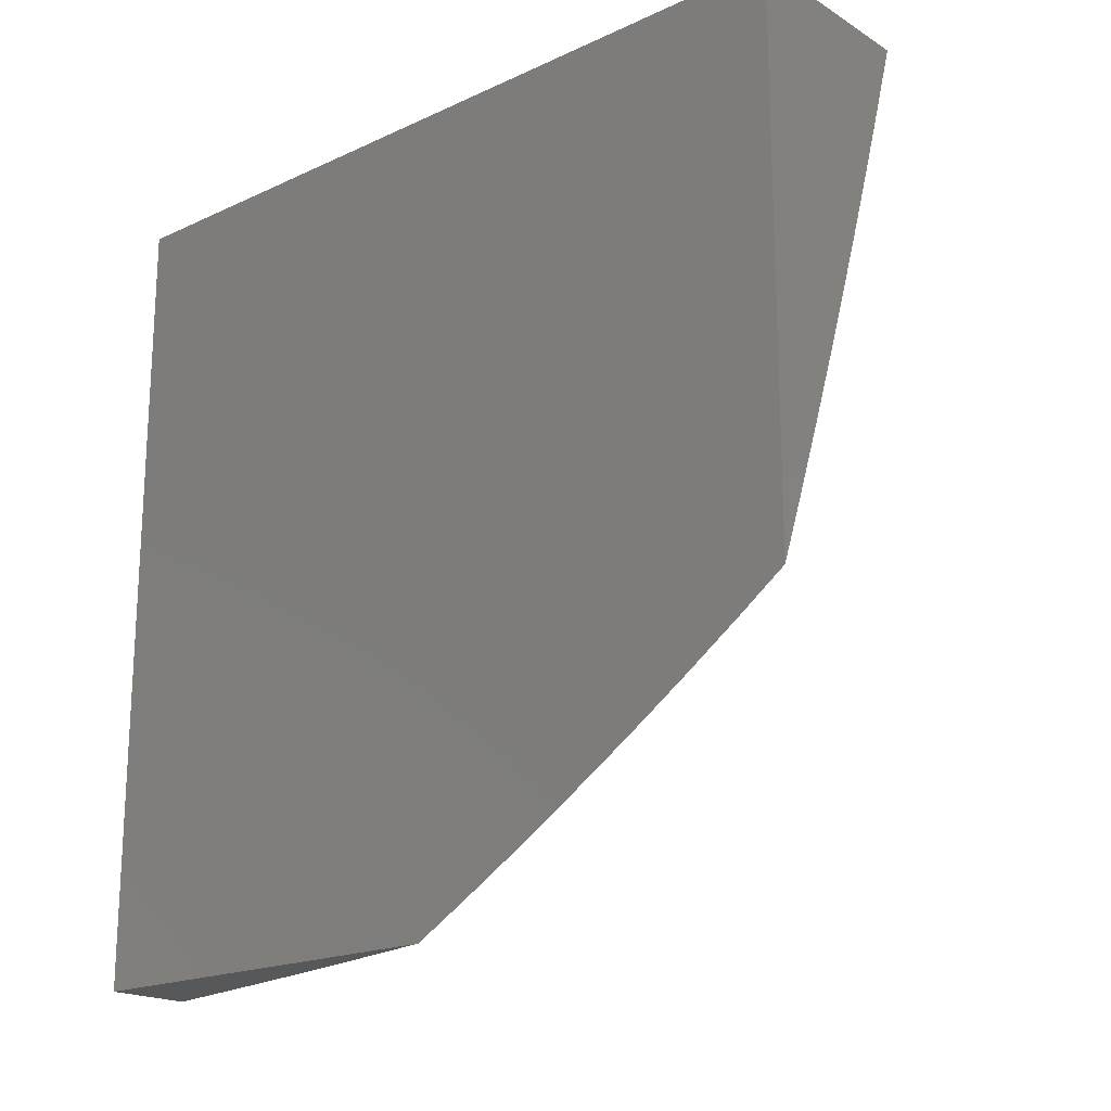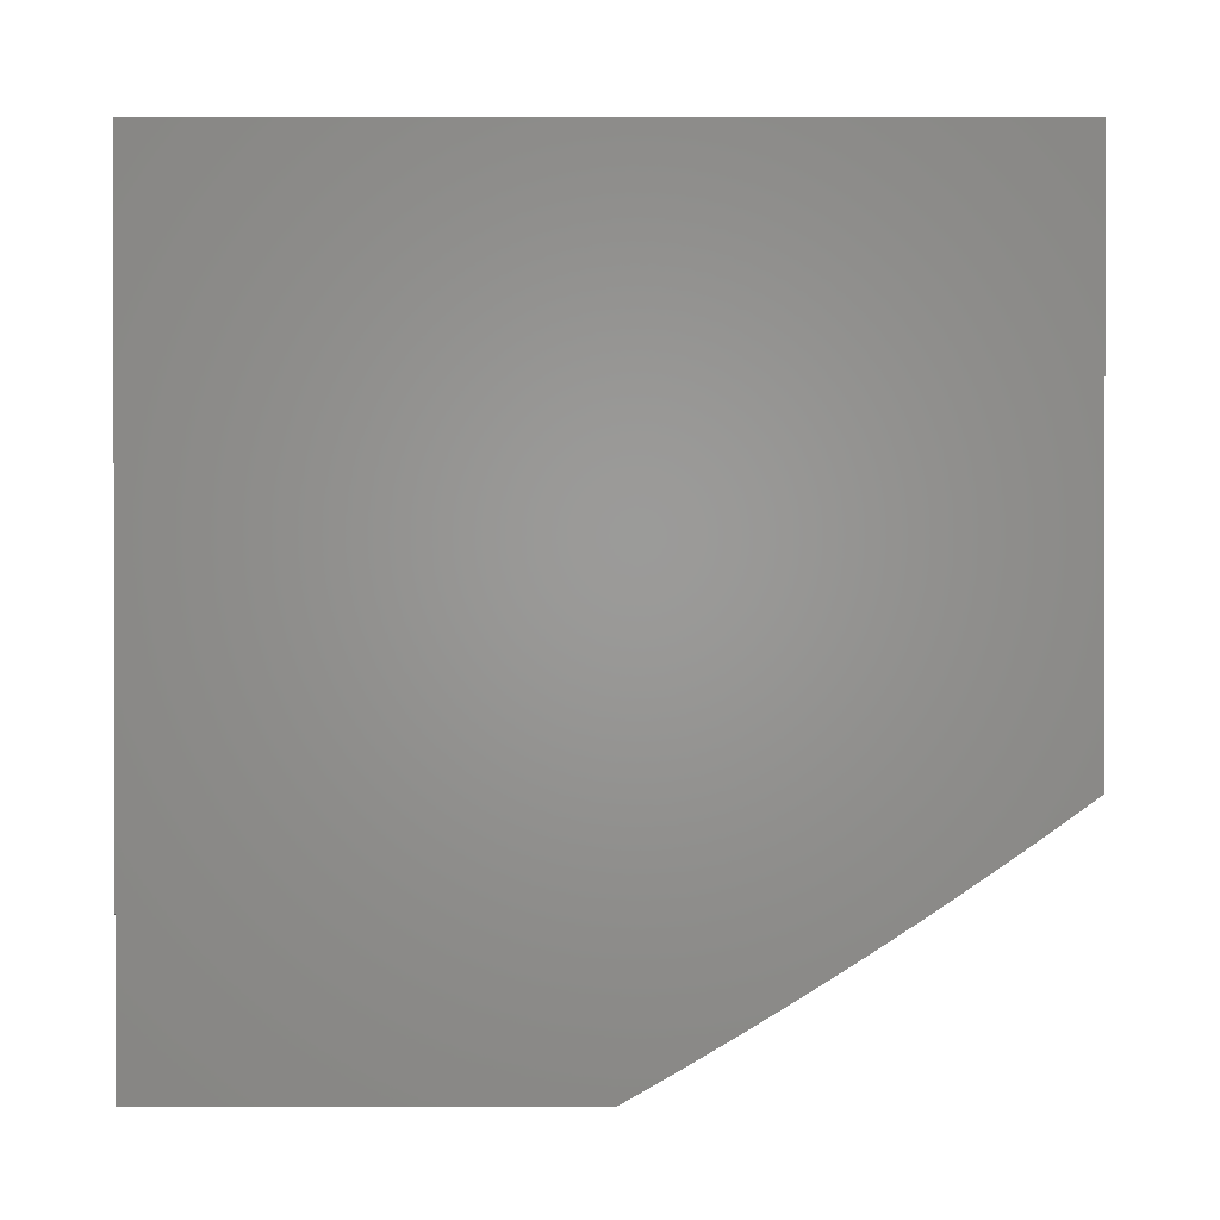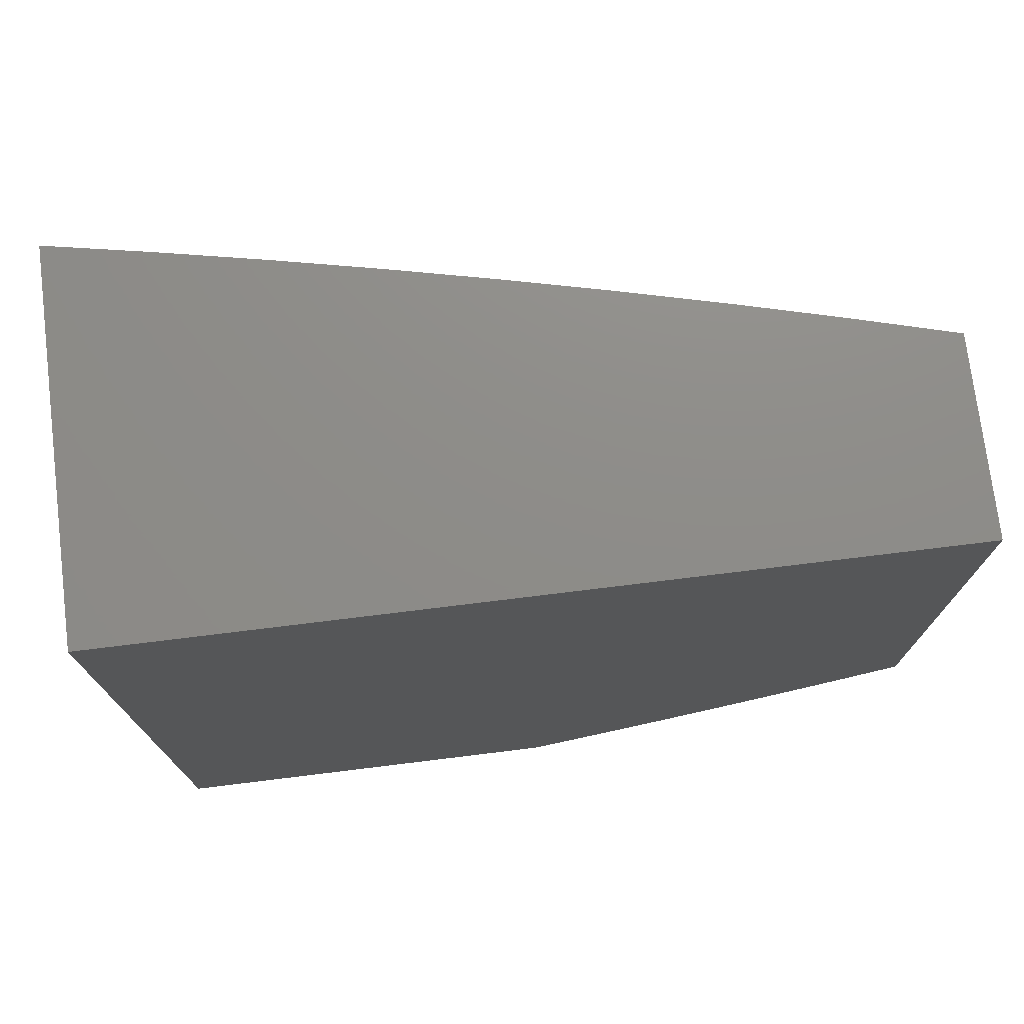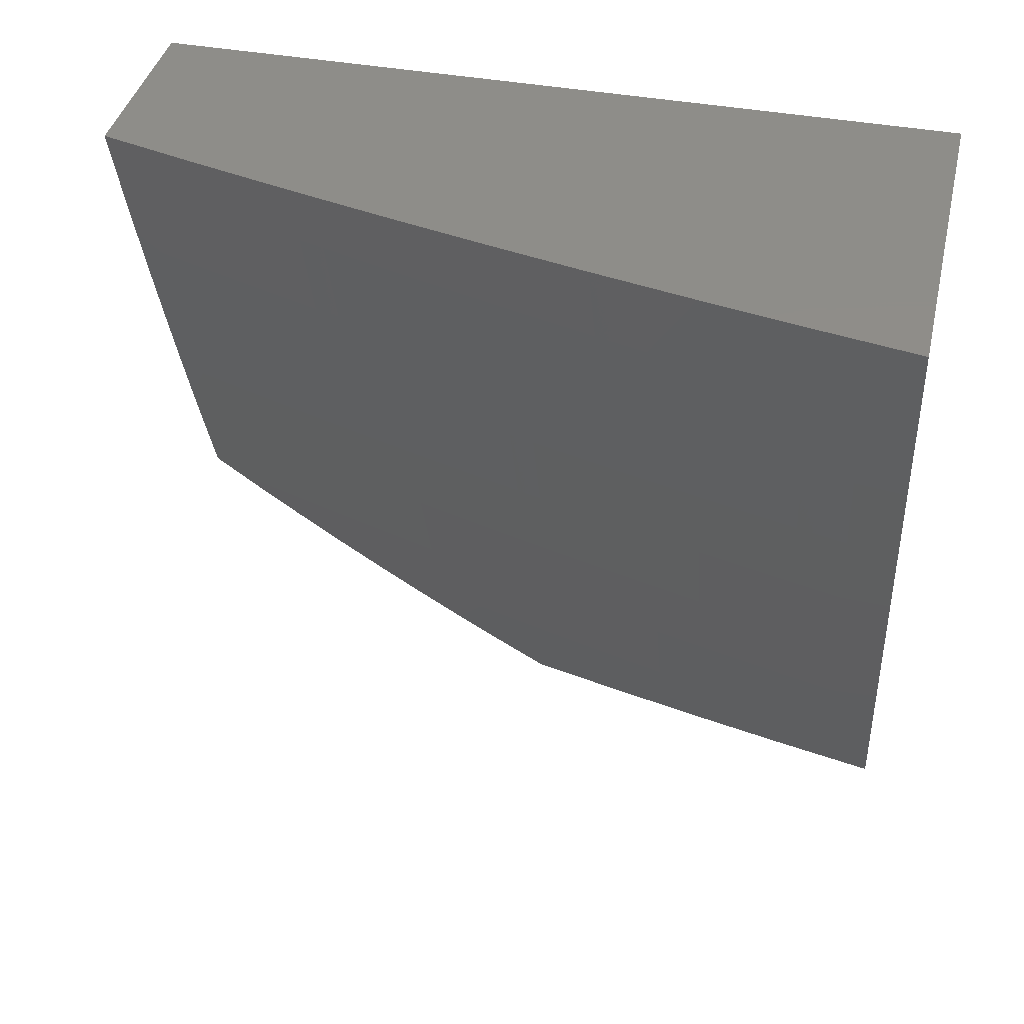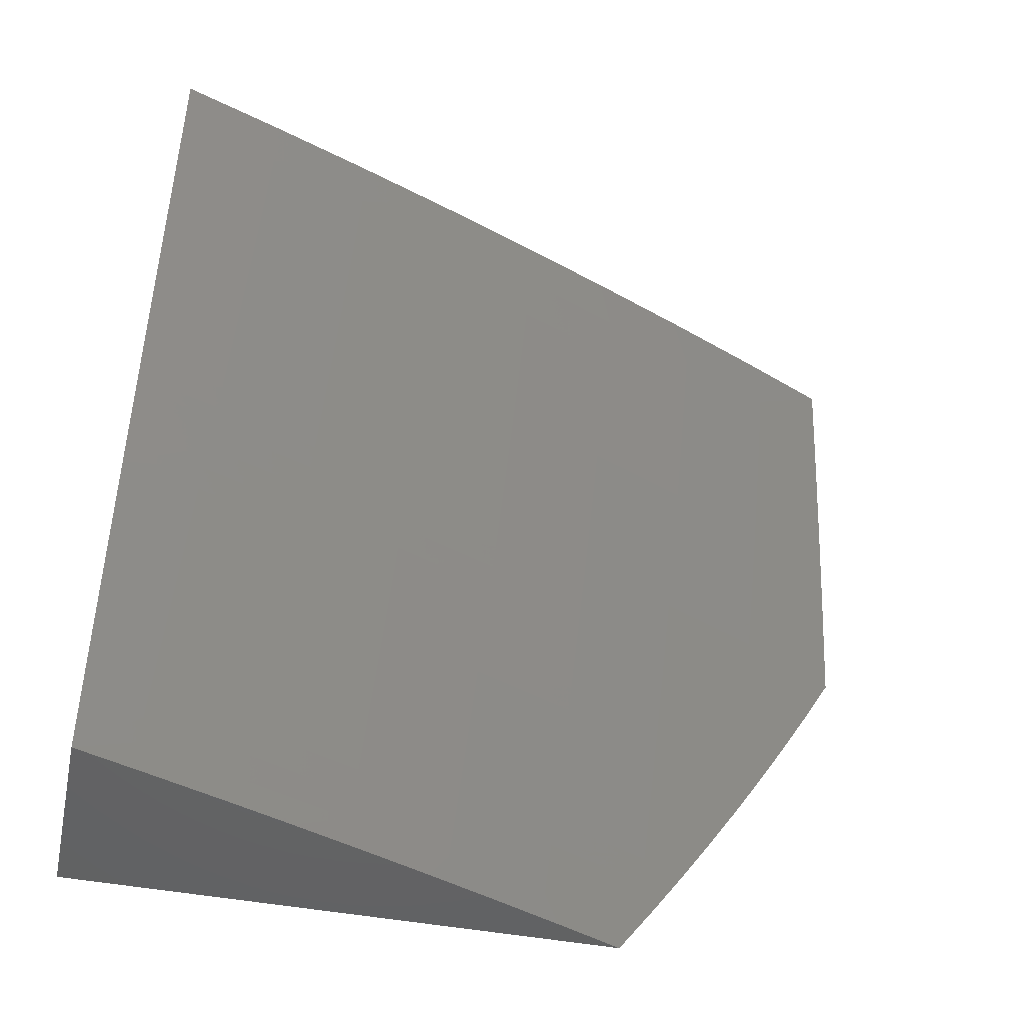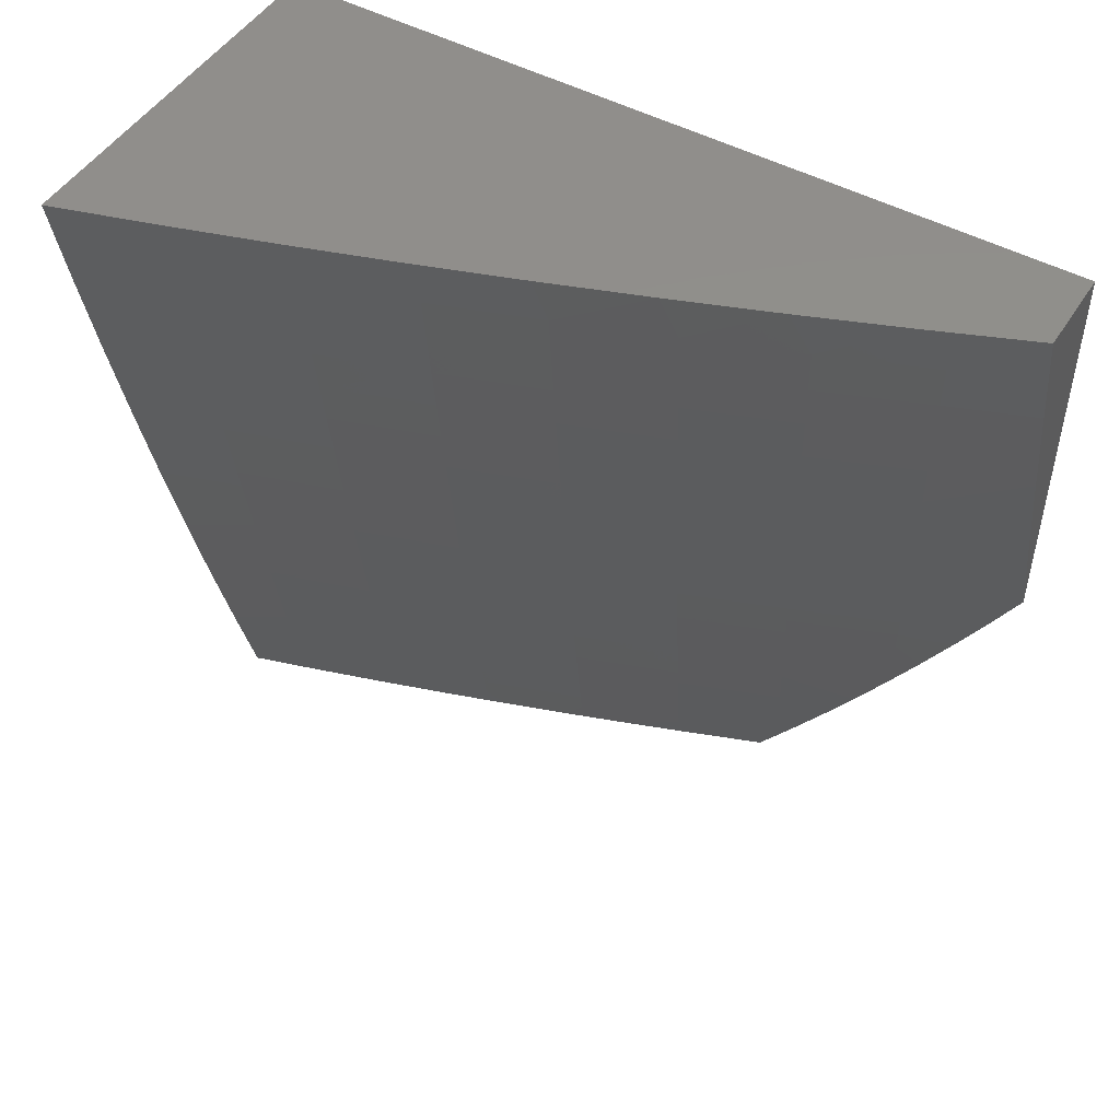
<metadata>
{"format":"stl","ext":"stl","renderer":"f3d","projection":"perspective","resolution":1024,"background":"white","views":[{"elev":-19.1,"azim":131.0,"up":"+Y"},{"elev":0.8,"azim":90.3,"up":"+Y"},{"elev":74.6,"azim":83.0,"up":"+Y"},{"elev":40.4,"azim":-77.0,"up":"+Y"},{"elev":-47.2,"azim":-101.9,"up":"+Z"},{"elev":48.7,"azim":-58.9,"up":"+Z"}]}
</metadata>
<code>
# stl→obj: 199 verts, 394 faces
v -10.21 -3.086 -3
v -10.22 -3.07 -2.969
v -10.24 -3 -3
v -10.23 -3.072 -2.937
v -10.27 -3 -2.876
v -10.24 -3.075 -2.906
v -10.25 -3.077 -2.875
v -10.2 -3.205 -2.875
v -10.21 -3.207 -2.843
v -10.17 -3.335 -2.843
v -10.18 -3.337 -2.812
v -10.13 -3.465 -2.812
v -10.14 -3.468 -2.781
v -10.09 -3.595 -2.781
v -10.1 -3.598 -2.75
v -10.05 -3.725 -2.75
v -10.06 -3.728 -2.718
v -10.01 -3.855 -2.718
v -10.01 -3.858 -2.687
v -10 -3.888 -2.697
v -10.02 -3.86 -2.656
v -10 -3.926 -2.634
v -10.03 -3.863 -2.624
v -10.03 -3.866 -2.593
v -10.08 -3.735 -2.624
v -10.09 -3.738 -2.593
v -10.13 -3.608 -2.624
v -10.13 -3.61 -2.593
v -10.17 -3.48 -2.624
v -10.18 -3.482 -2.593
v -10.22 -3.351 -2.624
v -10.23 -3.353 -2.593
v -10.26 -3.223 -2.624
v -10.27 -3.225 -2.593
v -10.3 -3.094 -2.624
v -10.31 -3.096 -2.593
v -10.33 -3 -2.627
v -10.32 -3.098 -2.562
v -10.36 -3 -2.503
v -10.32 -3.1 -2.531
v -10.33 -3.102 -2.499
v -10.29 -3.231 -2.499
v -10.3 -3.233 -2.468
v -10.25 -3.362 -2.468
v -10.26 -3.364 -2.437
v -10.21 -3.493 -2.437
v -10.23 -3.497 -2.374
v -10.18 -3.626 -2.374
v -10.19 -3.63 -2.312
v -10.14 -3.759 -2.312
v -10.15 -3.763 -2.249
v -10.1 -3.892 -2.249
v -10.11 -3.896 -2.187
v -10.06 -4 -2.254
v -10.08 -4 -2.127
v -10.18 -3.172 -3
v -10.18 -3.198 -2.969
v -10.19 -3.2 -2.937
v -10.15 -3.328 -2.937
v -10.15 -3.33 -2.906
v -10.11 -3.458 -2.906
v -10.12 -3.46 -2.875
v -10.07 -3.588 -2.875
v -10.08 -3.59 -2.843
v -10.03 -3.717 -2.843
v -10.04 -3.72 -2.812
v -10 -3.809 -2.82
v -10.04 -3.723 -2.781
v -10 -3.849 -2.759
v -10 -3.853 -2.75
v -10.15 -3.258 -3
v -10.14 -3.325 -2.969
v -10.1 -3.455 -2.937
v -10.06 -3.585 -2.906
v -10.02 -3.715 -2.875
v -10 -3.768 -2.881
v -10.12 -3.344 -3
v -10.09 -3.452 -2.969
v -10.06 -3.582 -2.937
v -10.01 -3.712 -2.906
v -10.09 -3.429 -3
v -10.06 -3.514 -3
v -10.05 -3.579 -2.969
v -10.03 -3.599 -3
v -10 -3.683 -3
v -10 -3.726 -2.941
v -10.01 -3.709 -2.937
v -10 -3.964 -2.571
v -10.04 -3.868 -2.562
v -10.09 -3.74 -2.562
v -10.14 -3.612 -2.562
v -10.19 -3.484 -2.562
v -10.23 -3.356 -2.562
v -10.28 -3.227 -2.562
v -10.05 -3.871 -2.531
v -10 -4 -2.507
v -10.05 -3.873 -2.499
v -10.06 -3.875 -2.468
v -10.1 -3.745 -2.499
v -10.11 -3.748 -2.468
v -10.15 -3.617 -2.499
v -10.16 -3.619 -2.468
v -10.2 -3.489 -2.499
v -10.21 -3.491 -2.468
v -10.25 -3.36 -2.499
v -10.03 -4 -2.381
v -10.07 -3.878 -2.437
v -10.12 -3.75 -2.437
v -10.17 -3.621 -2.437
v -10.09 -3.887 -2.312
v -10.08 -3.883 -2.374
v -10.11 -4 -2
v -10.13 -3.904 -2.062
v -10.12 -3.9 -2.125
v -10.16 -3.767 -2.187
v -10.2 -3.634 -2.249
v -10.24 -3.501 -2.312
v -10.27 -3.368 -2.374
v -10.3 -3.235 -2.437
v -10.34 -3.104 -2.468
v -10.16 -3.877 -2
v -10.19 -3.775 -2.062
v -10.17 -3.771 -2.125
v -10.22 -3.642 -2.125
v -10.21 -3.638 -2.187
v -10.26 -3.509 -2.187
v -10.25 -3.505 -2.249
v -10.29 -3.376 -2.249
v -10.28 -3.372 -2.312
v -10.33 -3.243 -2.312
v -10.31 -3.239 -2.374
v -10.36 -3.11 -2.374
v -10.34 -3.106 -2.437
v -10.39 -3 -2.377
v -10.21 -3.753 -2
v -10.23 -3.646 -2.062
v -10.27 -3.513 -2.125
v -10.31 -3.38 -2.187
v -10.34 -3.247 -2.249
v -10.37 -3.113 -2.312
v -10.25 -3.629 -2
v -10.28 -3.516 -2.062
v -10.32 -3.383 -2.125
v -10.35 -3.25 -2.187
v -10.38 -3.117 -2.249
v -10.41 -3 -2.252
v -10.3 -3.505 -2
v -10.33 -3.387 -2.062
v -10.36 -3.254 -2.125
v -10.39 -3.12 -2.187
v -10.34 -3.379 -2
v -10.37 -3.257 -2.062
v -10.4 -3.124 -2.125
v -10.44 -3 -2.126
v -10.38 -3.253 -2
v -10.41 -3.127 -2.062
v -10.42 -3.127 -2
v -10.46 -3 -2
v -10.3 -3 -2.752
v -10.29 -3.09 -2.687
v -10.3 -3.092 -2.656
v -10.26 -3.081 -2.812
v -10.27 -3.084 -2.781
v -10.28 -3.086 -2.75
v -10.23 -3.214 -2.75
v -10.24 -3.216 -2.718
v -10.2 -3.344 -2.718
v -10.21 -3.347 -2.687
v -10.16 -3.475 -2.687
v -10.17 -3.477 -2.656
v -10.12 -3.605 -2.656
v -10.2 -3.202 -2.906
v -10.25 -3.079 -2.843
v -10.22 -3.209 -2.812
v -10.23 -3.212 -2.781
v -10.18 -3.34 -2.781
v -10.28 -3.088 -2.718
v -10.25 -3.218 -2.687
v -10.26 -3.221 -2.656
v -10.21 -3.349 -2.656
v -10.28 -3.229 -2.531
v -10.24 -3.358 -2.531
v -10.19 -3.486 -2.531
v -10.15 -3.615 -2.531
v -10.1 -3.743 -2.531
v -10.16 -3.333 -2.875
v -10.19 -3.342 -2.75
v -10.15 -3.472 -2.718
v -10.11 -3.603 -2.687
v -10.07 -3.733 -2.656
v -10.12 -3.463 -2.843
v -10.15 -3.47 -2.75
v -10.09 -3.593 -2.812
v -10.11 -3.6 -2.718
v -10.07 -3.73 -2.687
v -10.13 -3.754 -2.374
v -10 -4 -2
v -10 -3 -2
v -10 -3 -3
f 1 2 3
f 3 2 4
f 3 4 5
f 5 4 6
f 5 6 7
f 7 6 8
f 7 8 9
f 9 8 10
f 9 10 11
f 11 10 12
f 11 12 13
f 13 12 14
f 13 14 15
f 15 14 16
f 15 16 17
f 17 16 18
f 17 18 19
f 19 18 20
f 19 20 21
f 21 20 22
f 21 22 23
f 23 22 24
f 23 24 25
f 25 24 26
f 25 26 27
f 27 26 28
f 27 28 29
f 29 28 30
f 29 30 31
f 31 30 32
f 31 32 33
f 33 32 34
f 33 34 35
f 35 34 36
f 35 36 37
f 37 36 38
f 37 38 39
f 39 38 40
f 39 40 41
f 41 40 42
f 41 42 43
f 43 42 44
f 43 44 45
f 45 44 46
f 45 46 47
f 47 46 48
f 47 48 49
f 49 48 50
f 49 50 51
f 51 50 52
f 51 52 53
f 53 52 54
f 53 54 55
f 1 56 2
f 2 56 57
f 2 57 58
f 58 57 59
f 58 59 60
f 60 59 61
f 60 61 62
f 62 61 63
f 62 63 64
f 64 63 65
f 64 65 66
f 66 65 67
f 66 67 68
f 68 67 69
f 68 69 16
f 16 69 70
f 16 70 18
f 18 70 20
f 56 71 57
f 57 71 72
f 57 72 59
f 59 72 73
f 59 73 61
f 61 73 74
f 61 74 63
f 63 74 75
f 63 75 65
f 65 75 76
f 65 76 67
f 71 77 72
f 72 77 78
f 72 78 73
f 73 78 79
f 73 79 74
f 74 79 80
f 74 80 75
f 75 80 76
f 77 81 78
f 78 81 82
f 78 82 83
f 83 82 84
f 83 84 85
f 85 86 83
f 83 86 87
f 83 87 79
f 79 87 80
f 87 86 80
f 80 86 76
f 69 20 70
f 22 88 24
f 24 88 89
f 24 89 26
f 26 89 90
f 26 90 28
f 28 90 91
f 28 91 30
f 30 91 92
f 30 92 32
f 32 92 93
f 32 93 34
f 34 93 94
f 34 94 36
f 36 94 38
f 89 88 95
f 95 88 96
f 95 96 97
f 97 96 98
f 97 98 99
f 99 98 100
f 99 100 101
f 101 100 102
f 101 102 103
f 103 102 104
f 103 104 105
f 105 104 44
f 105 44 42
f 96 106 98
f 98 106 107
f 98 107 100
f 100 107 108
f 100 108 102
f 102 108 109
f 102 109 104
f 104 109 46
f 104 46 44
f 54 110 106
f 106 110 111
f 106 111 107
f 107 111 108
f 112 113 55
f 55 113 114
f 55 114 53
f 53 114 115
f 53 115 51
f 51 115 116
f 51 116 49
f 49 116 117
f 49 117 47
f 47 117 118
f 47 118 45
f 45 118 119
f 45 119 43
f 43 119 120
f 43 120 41
f 41 120 39
f 112 121 113
f 113 121 122
f 113 122 123
f 123 122 124
f 123 124 125
f 125 124 126
f 125 126 127
f 127 126 128
f 127 128 129
f 129 128 130
f 129 130 131
f 131 130 132
f 131 132 133
f 133 132 134
f 133 134 39
f 121 135 122
f 122 135 136
f 122 136 124
f 124 136 137
f 124 137 126
f 126 137 138
f 126 138 128
f 128 138 139
f 128 139 130
f 130 139 140
f 130 140 132
f 132 140 134
f 135 141 136
f 136 141 142
f 136 142 137
f 137 142 143
f 137 143 138
f 138 143 144
f 138 144 139
f 139 144 145
f 139 145 140
f 140 145 146
f 140 146 134
f 141 147 142
f 142 147 148
f 142 148 143
f 143 148 149
f 143 149 144
f 144 149 150
f 144 150 145
f 145 150 146
f 147 151 148
f 148 151 152
f 148 152 149
f 149 152 153
f 149 153 150
f 150 153 154
f 150 154 146
f 151 155 152
f 152 155 156
f 152 156 153
f 153 156 154
f 155 157 156
f 156 157 158
f 156 158 154
f 159 160 37
f 37 160 161
f 37 161 35
f 35 161 33
f 5 162 159
f 159 162 163
f 159 163 164
f 164 163 165
f 164 165 166
f 166 165 167
f 166 167 168
f 168 167 169
f 168 169 170
f 170 169 171
f 170 171 27
f 27 171 25
f 2 58 4
f 4 58 172
f 4 172 6
f 6 172 8
f 162 5 173
f 173 5 7
f 173 7 9
f 162 173 174
f 174 173 9
f 174 9 11
f 163 162 175
f 175 162 174
f 175 174 176
f 176 174 11
f 176 11 13
f 160 159 177
f 177 159 164
f 177 164 166
f 160 177 178
f 178 177 166
f 178 166 168
f 161 160 179
f 179 160 178
f 179 178 180
f 180 178 168
f 180 168 170
f 40 38 181
f 181 38 94
f 181 94 182
f 182 94 93
f 182 93 183
f 183 93 92
f 183 92 184
f 184 92 91
f 184 91 185
f 185 91 90
f 185 90 95
f 95 90 89
f 133 39 120
f 131 133 119
f 119 133 120
f 58 60 172
f 172 60 186
f 172 186 8
f 8 186 10
f 163 175 165
f 165 175 187
f 165 187 167
f 167 187 188
f 167 188 169
f 169 188 189
f 169 189 171
f 171 189 190
f 171 190 25
f 25 190 23
f 187 175 176
f 31 33 179
f 179 33 161
f 31 179 180
f 105 42 181
f 181 42 40
f 105 181 182
f 129 131 118
f 118 131 119
f 60 62 186
f 186 62 191
f 186 191 10
f 10 191 12
f 187 176 192
f 192 176 13
f 192 13 15
f 29 31 180
f 29 180 170
f 103 105 182
f 103 182 183
f 127 129 117
f 117 129 118
f 83 79 78
f 62 64 191
f 191 64 193
f 191 193 12
f 12 193 14
f 187 192 188
f 188 192 194
f 188 194 189
f 189 194 195
f 189 195 190
f 190 195 21
f 190 21 23
f 194 192 15
f 27 29 170
f 101 103 183
f 101 183 184
f 48 46 109
f 125 127 116
f 116 127 117
f 64 66 193
f 193 66 68
f 193 68 14
f 14 68 16
f 195 194 17
f 17 194 15
f 99 101 184
f 99 184 185
f 48 109 196
f 196 109 108
f 196 108 111
f 123 125 115
f 115 125 116
f 21 195 19
f 19 195 17
f 97 99 185
f 97 185 95
f 48 196 50
f 50 196 110
f 50 110 52
f 52 110 54
f 110 196 111
f 113 123 114
f 114 123 115
f 112 55 197
f 197 55 54
f 197 54 106
f 106 96 197
f 197 96 198
f 198 96 88
f 198 88 22
f 22 20 198
f 198 20 69
f 198 69 67
f 198 67 199
f 199 67 76
f 199 76 86
f 86 85 199
f 85 84 199
f 199 84 82
f 199 82 81
f 81 77 199
f 199 77 71
f 199 71 56
f 56 1 199
f 199 1 3
f 158 157 198
f 198 157 155
f 198 155 151
f 151 147 198
f 198 147 141
f 198 141 135
f 135 121 198
f 198 121 197
f 197 121 112
f 3 5 199
f 199 5 159
f 199 159 198
f 198 159 37
f 198 37 39
f 39 134 198
f 198 134 146
f 198 146 154
f 154 158 198

</code>
